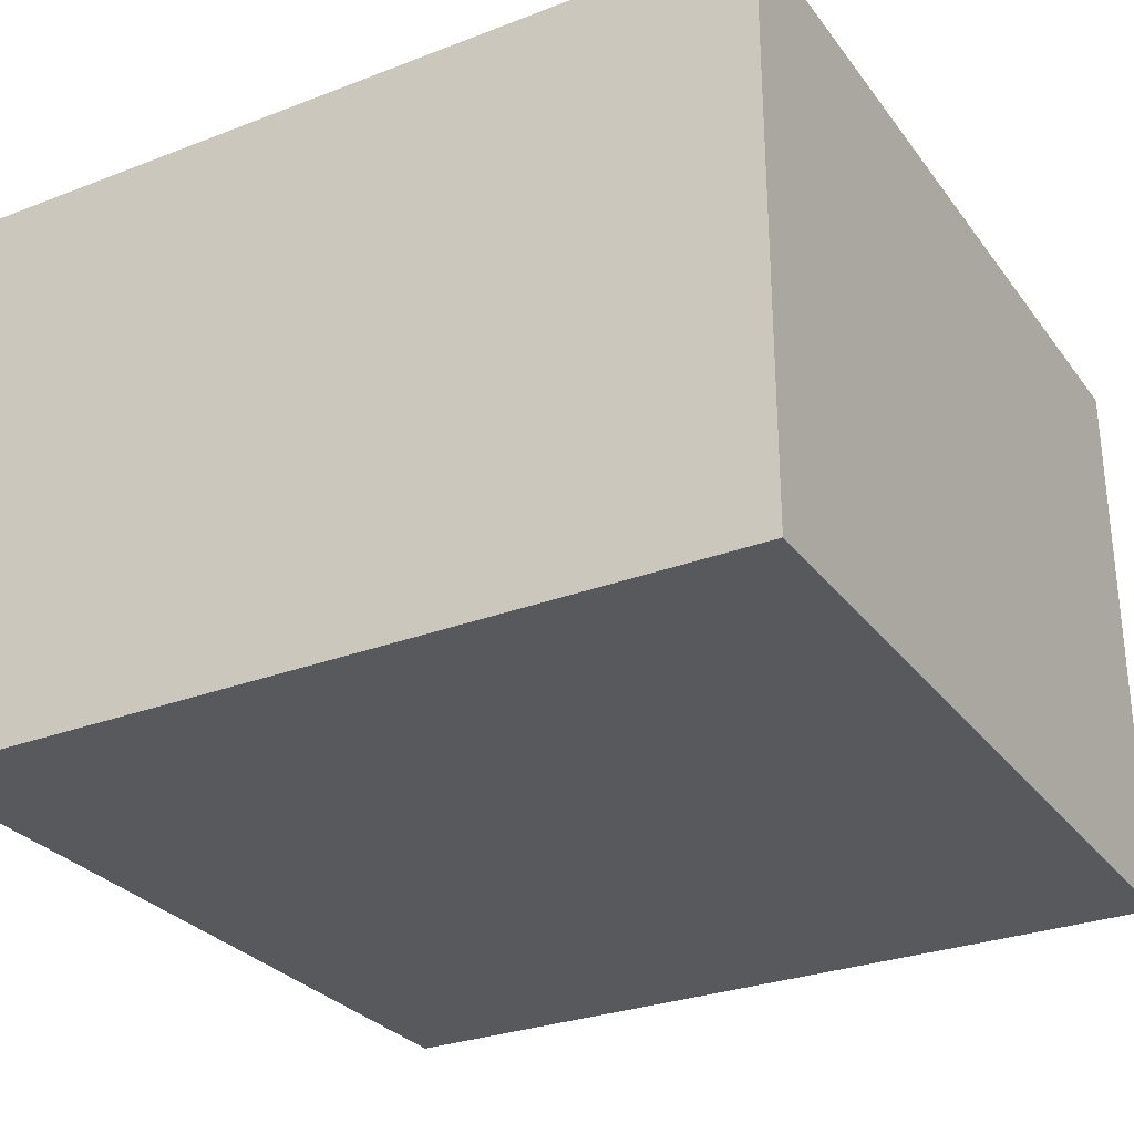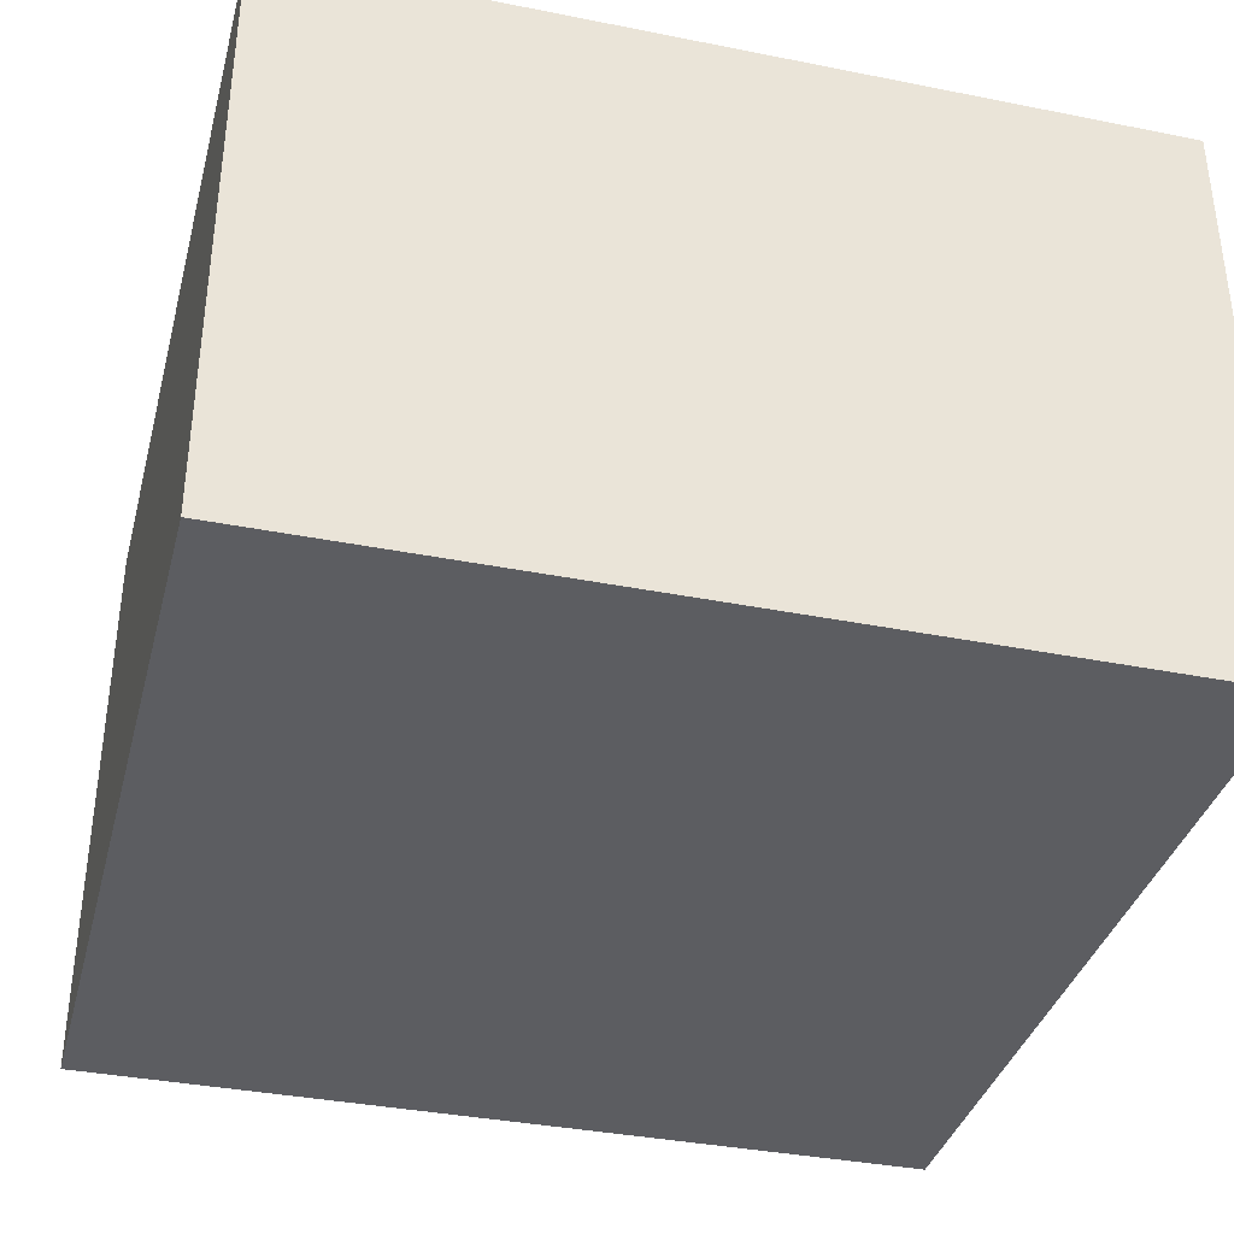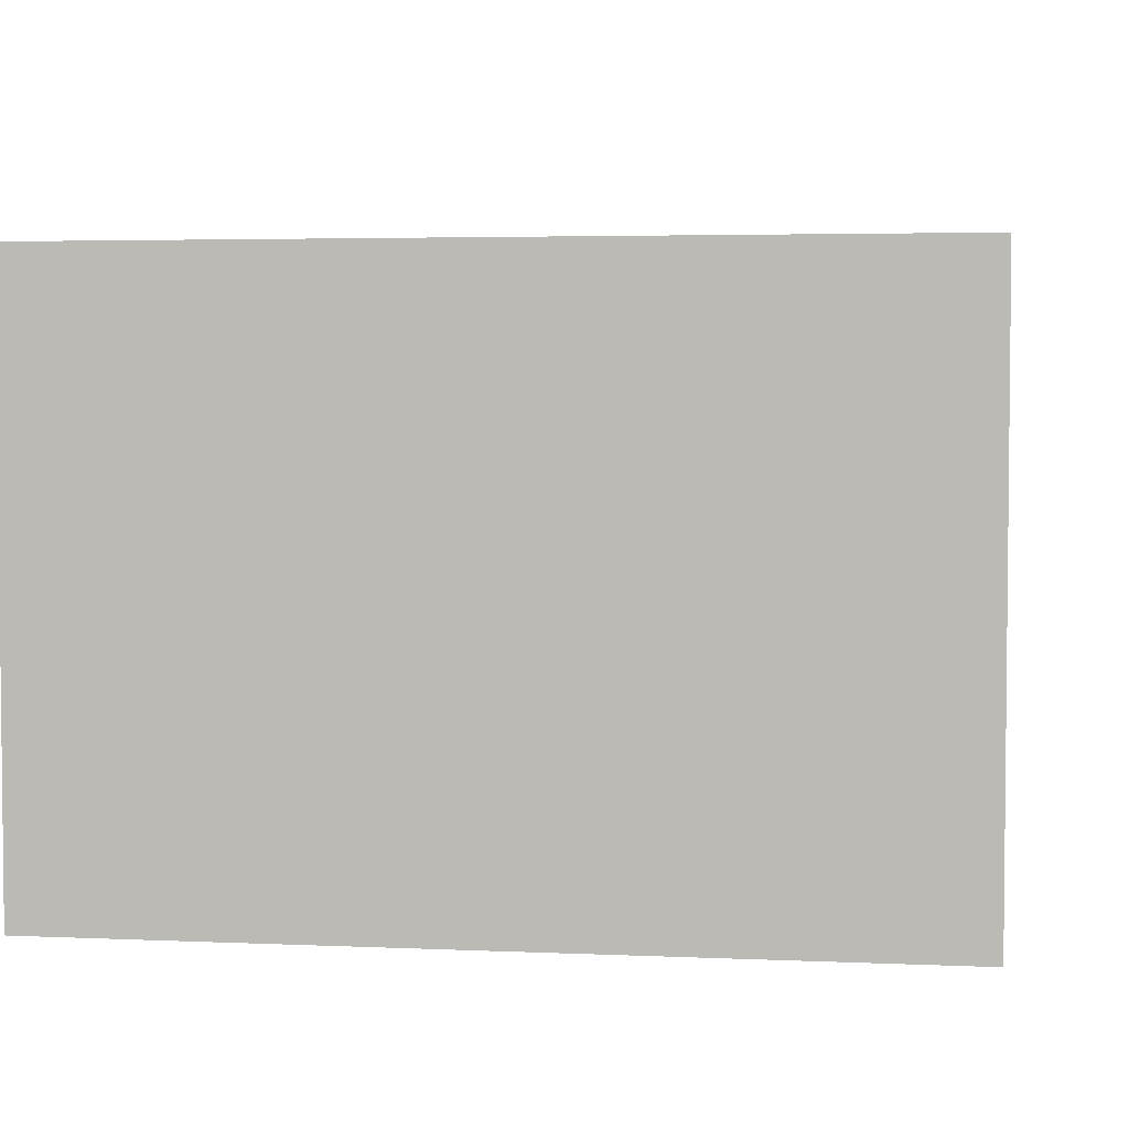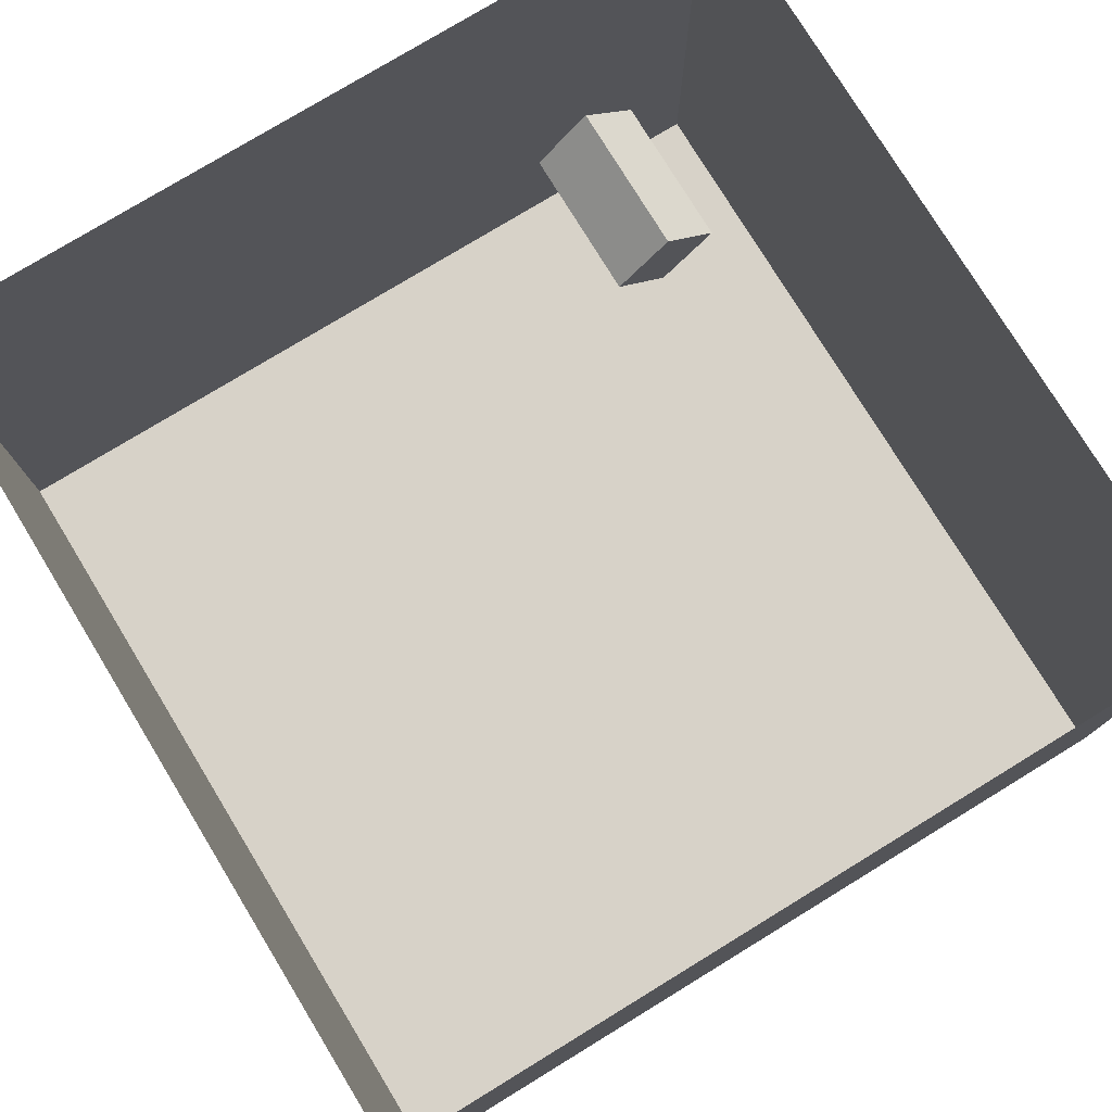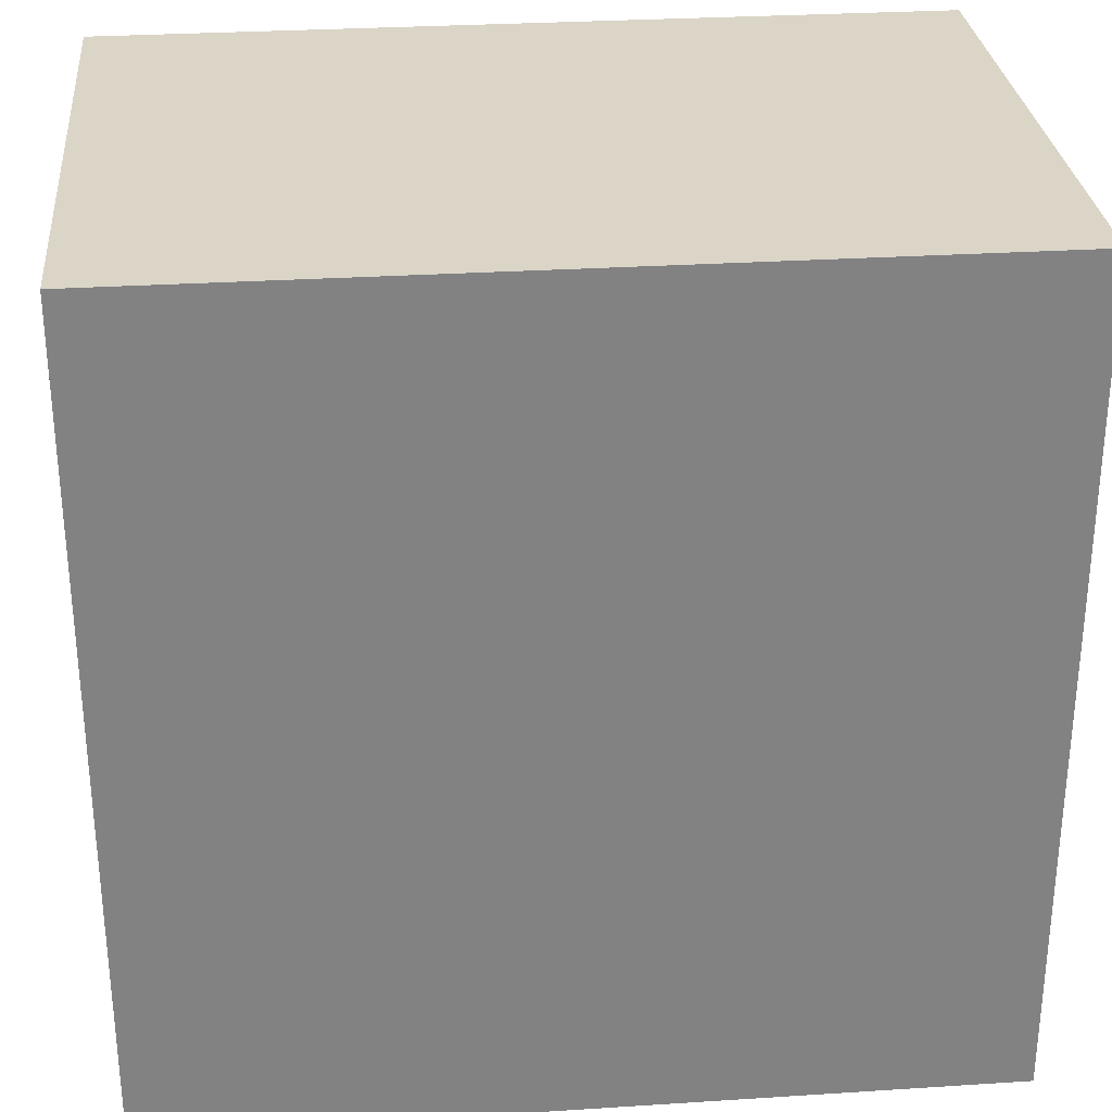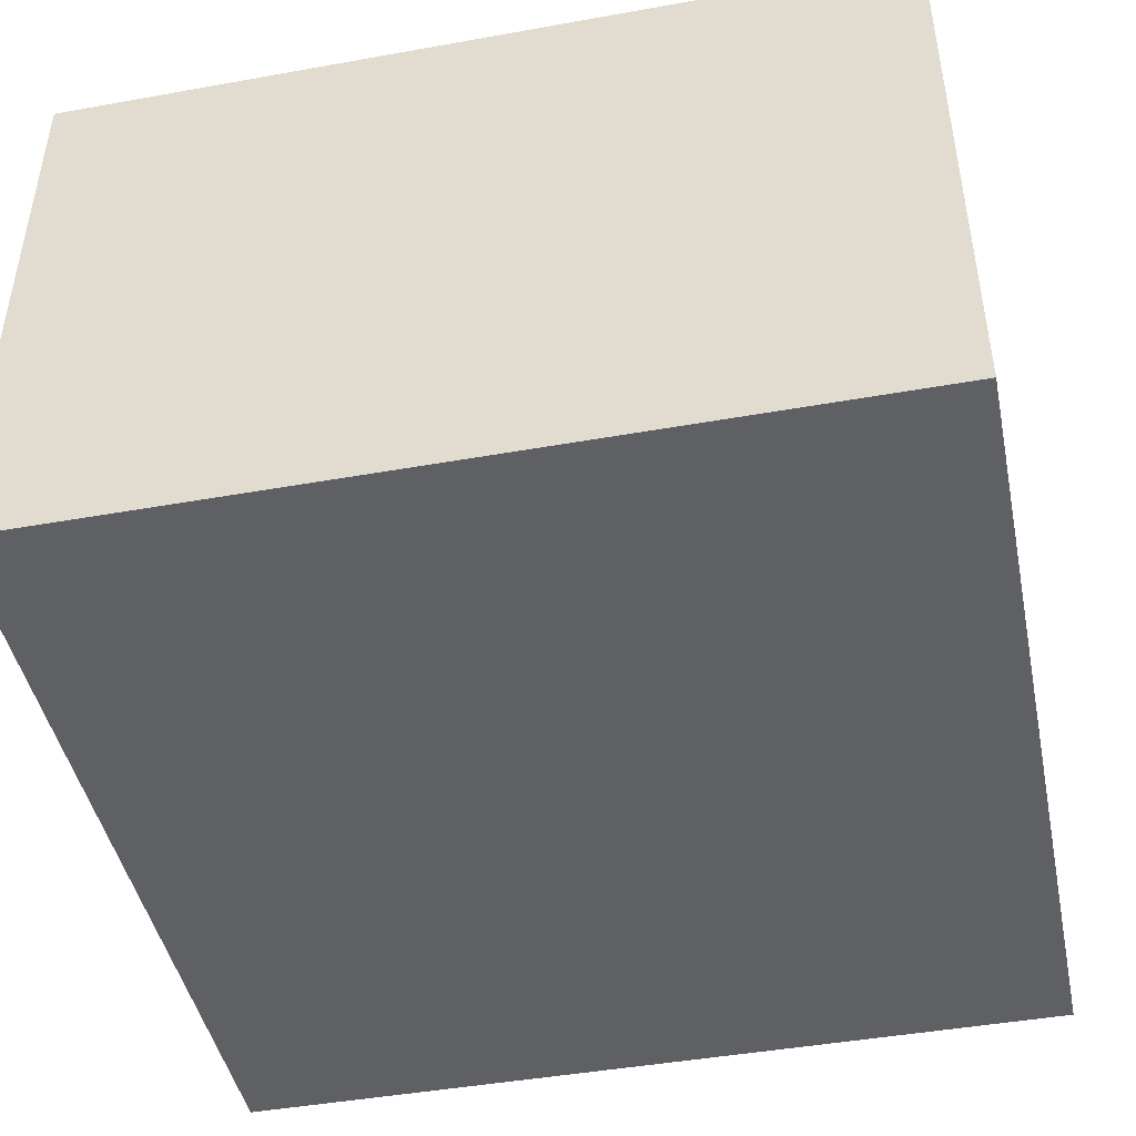
<metadata>
{"format":"obj","ext":"obj","renderer":"f3d","projection":"perspective","resolution":1024,"background":"white","views":[{"elev":-29.1,"azim":-60.4,"up":"+Z"},{"elev":-36.6,"azim":-104.5,"up":"+Z"},{"elev":3.7,"azim":-171.5,"up":"+Z"},{"elev":77.4,"azim":148.6,"up":"+Z"},{"elev":29.5,"azim":174.6,"up":"+Y"},{"elev":-45.2,"azim":-168.3,"up":"+Z"}]}
</metadata>
<code>
o box
v -5  0  2
v  5  0  2
v -5  0 -5
v  5  0 -5
v -5 10  2
v  5 10  2
v -5 10 -5
v  5 10 -5
g floor
f 1 2 4 3
g frontwall
g leftwall
f 1 3 7 5
g backwall
f 3 4 8 7
g rightwall
f 2 4 8 6
g ceiling
f 5 6 8 7
o cube1
v -4.207 0 -3.5
v -3.5 -0 -2.793
v -2.793 0 -3.5
v -3.5 0 -4.207
v -4.207 2 -3.5
v -3.5 2 -2.793
v -2.793 2 -3.5
v -3.5 2 -4.207
g cube1
f 9 10 11 12
f 9 10 14 13
f 10 11 15 14
f 11 12 16 15
f 12 9 13 16
f 13 14 15 16

</code>
